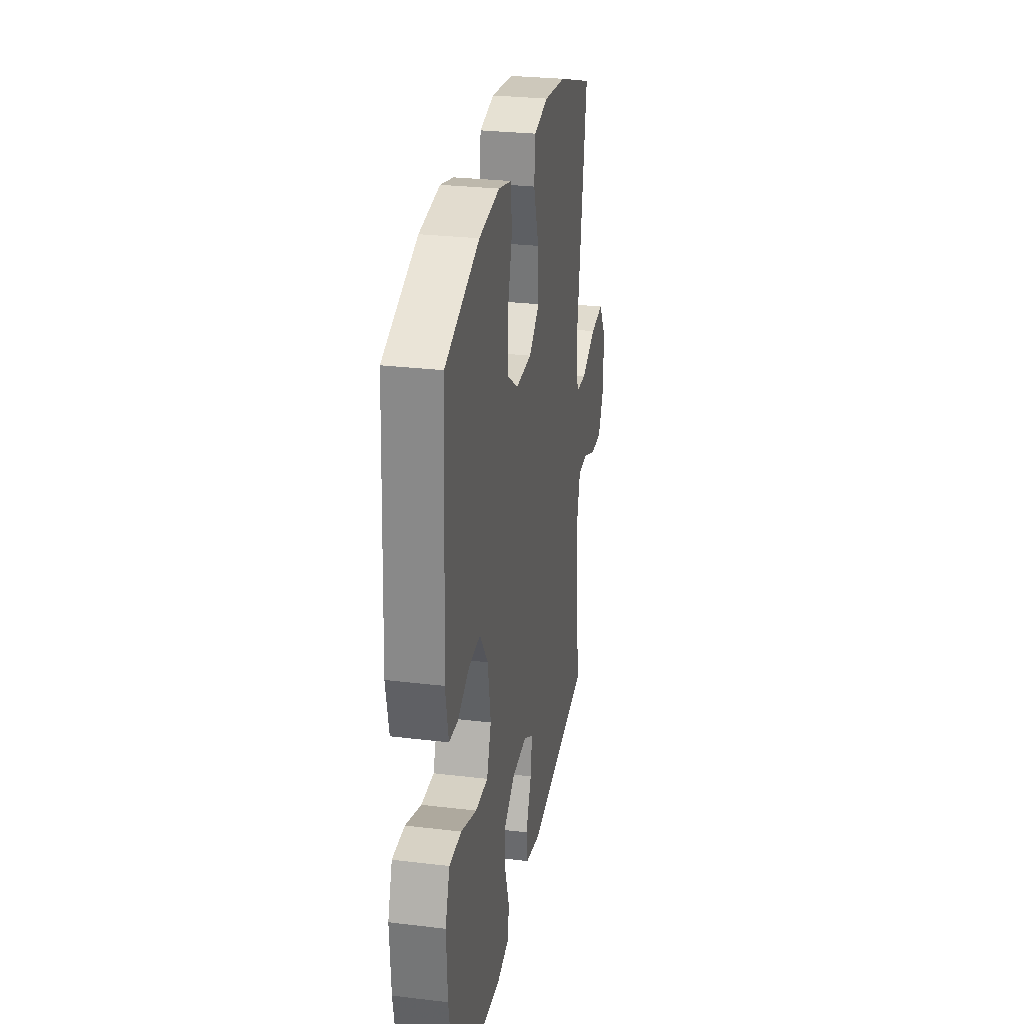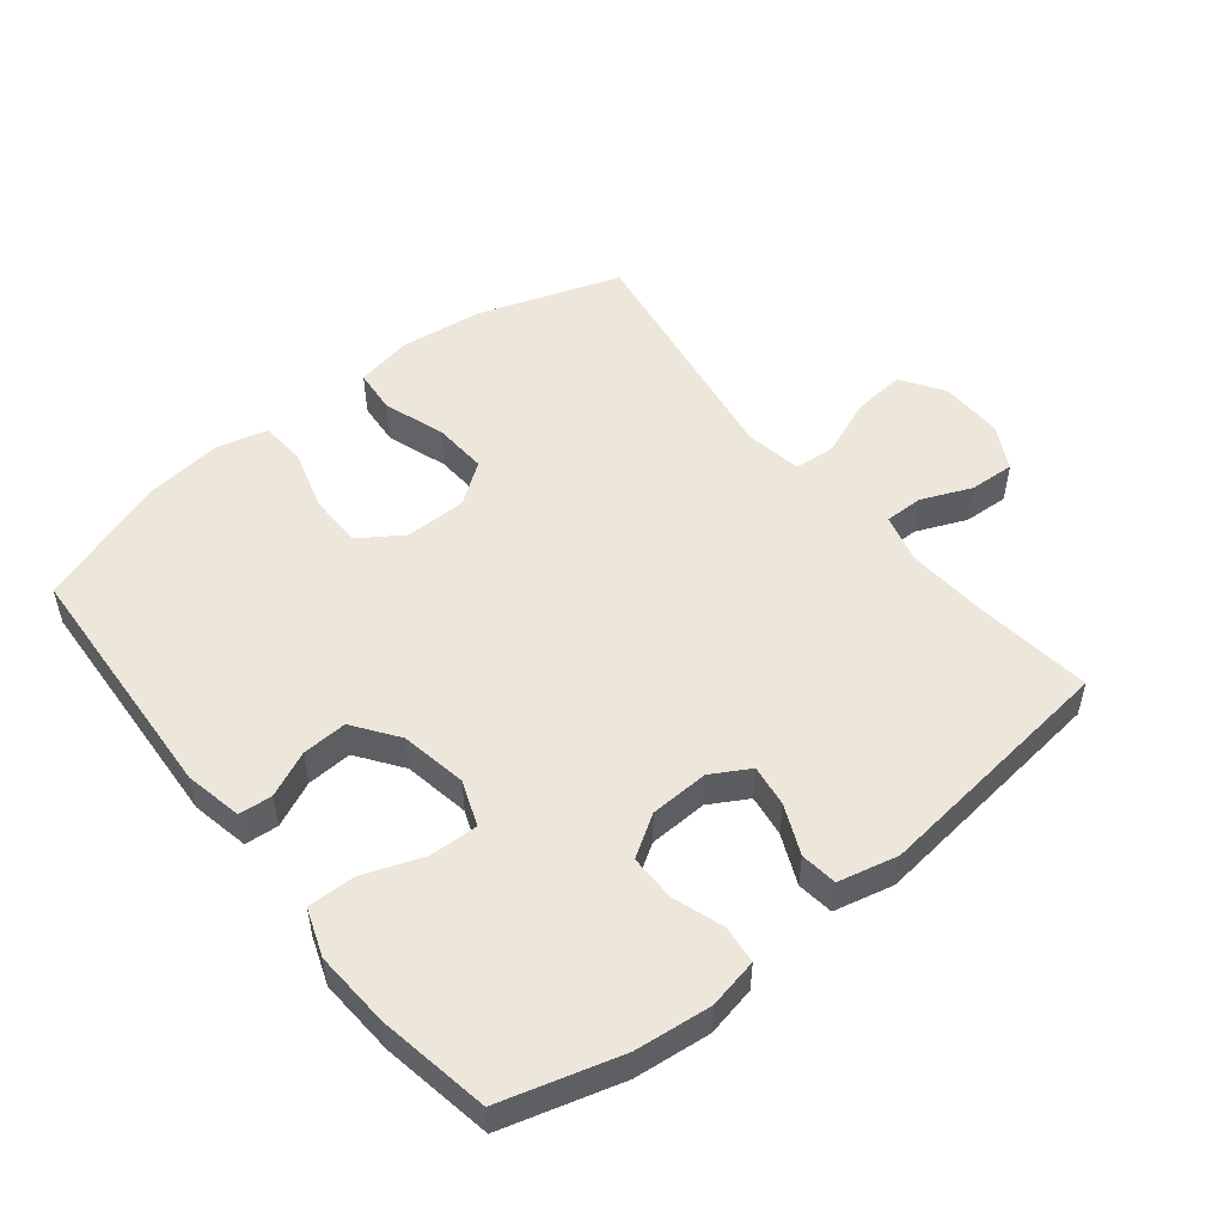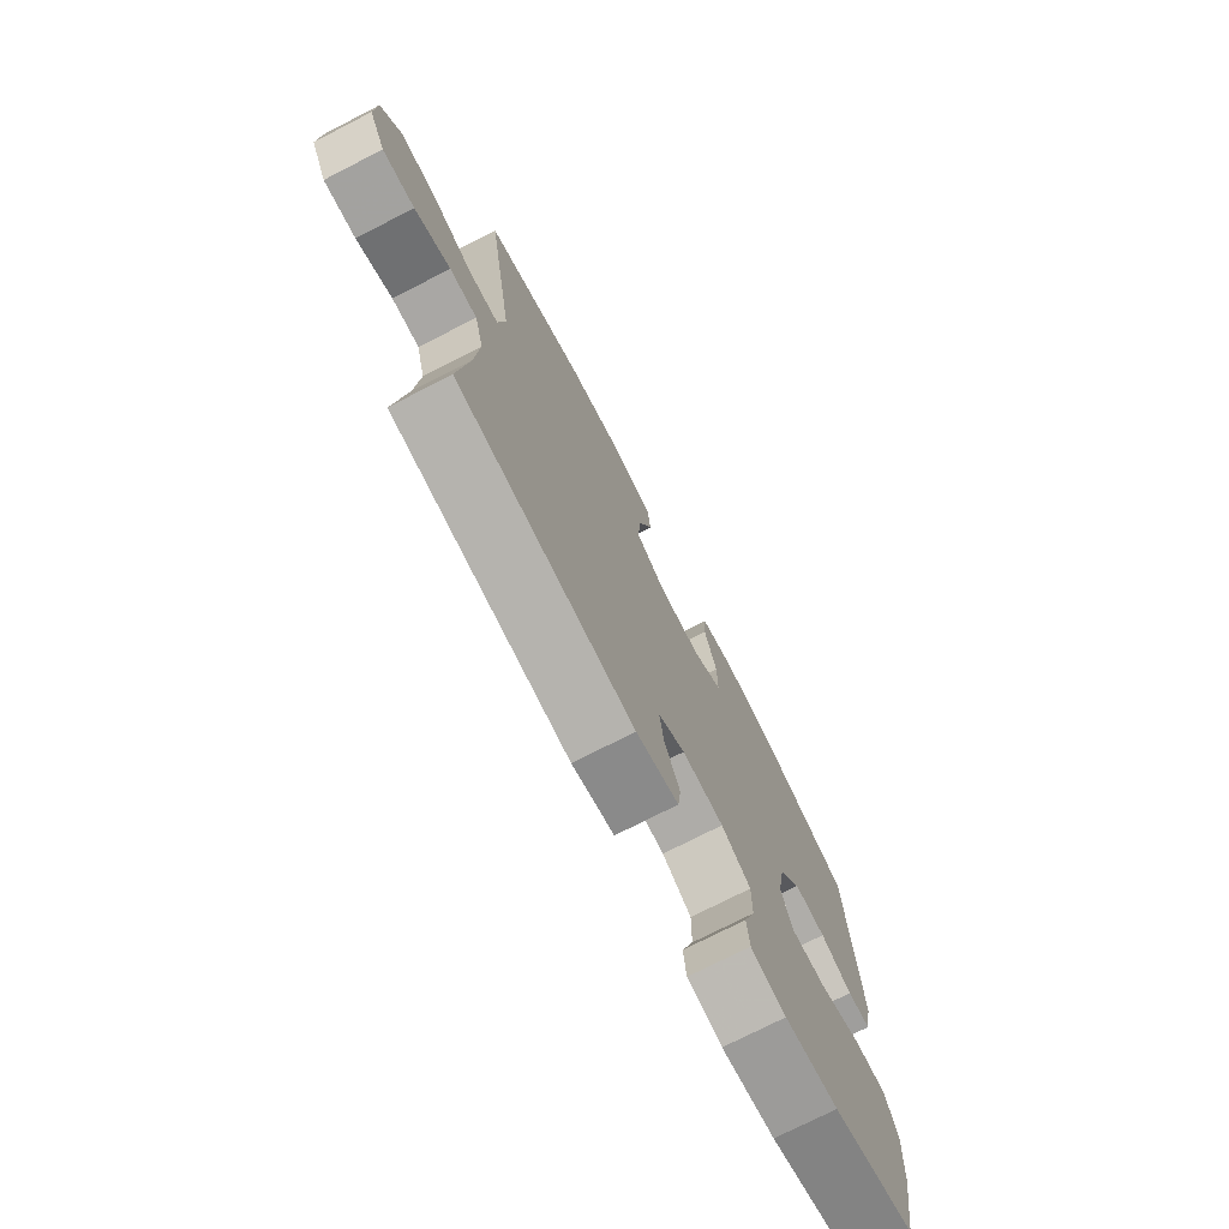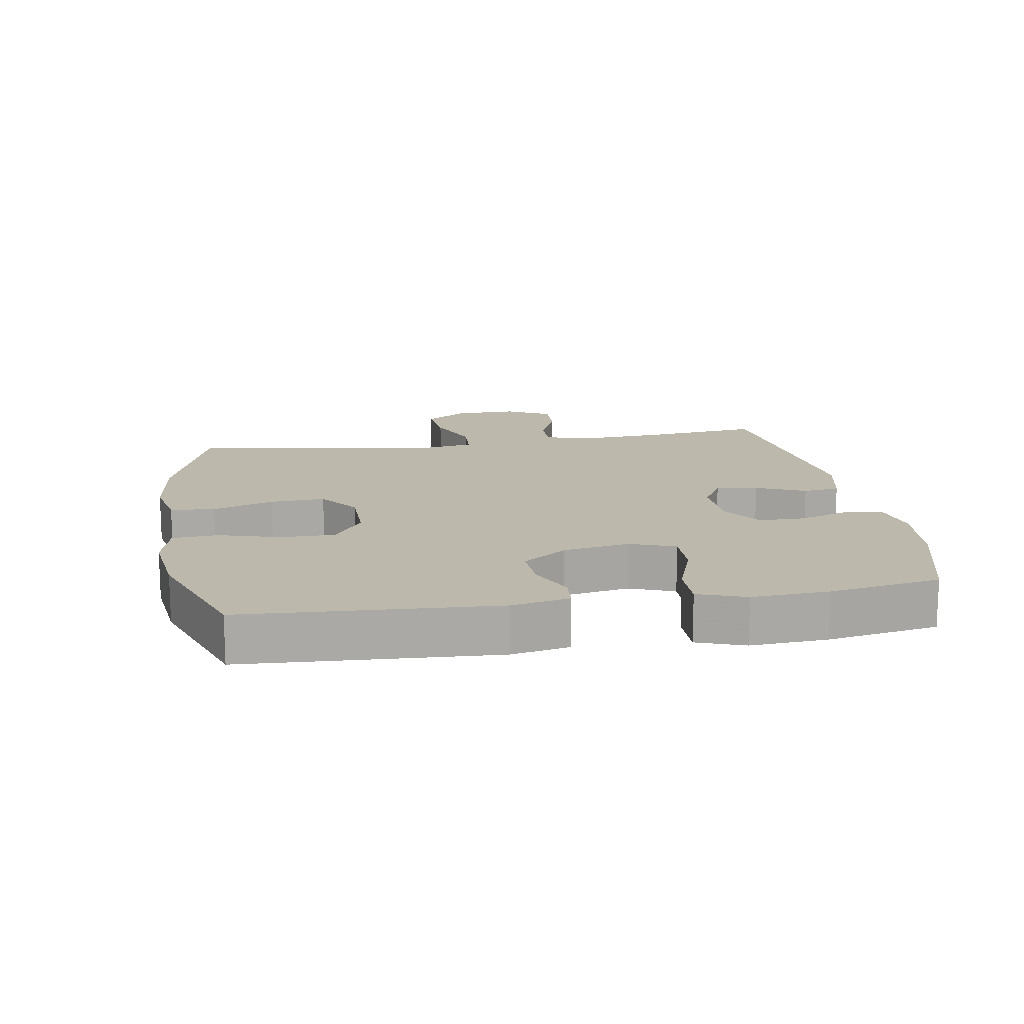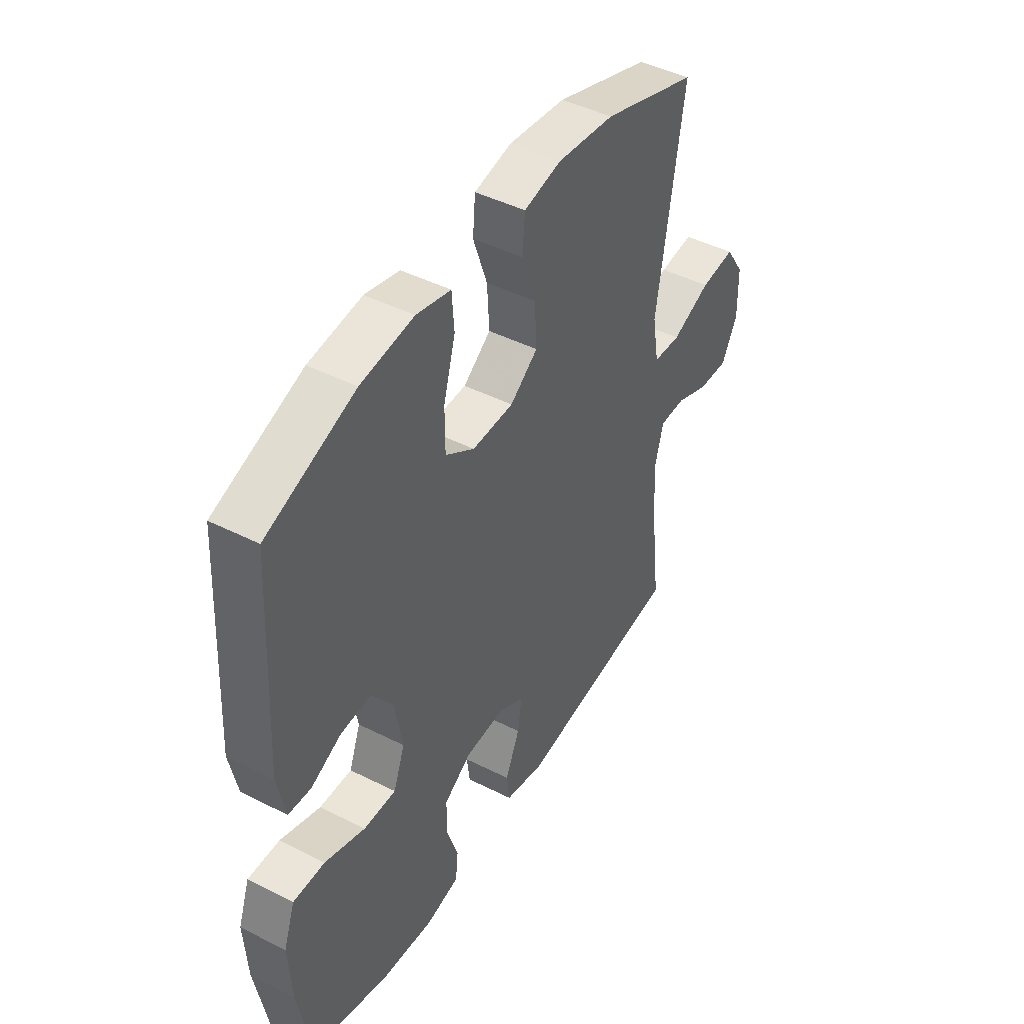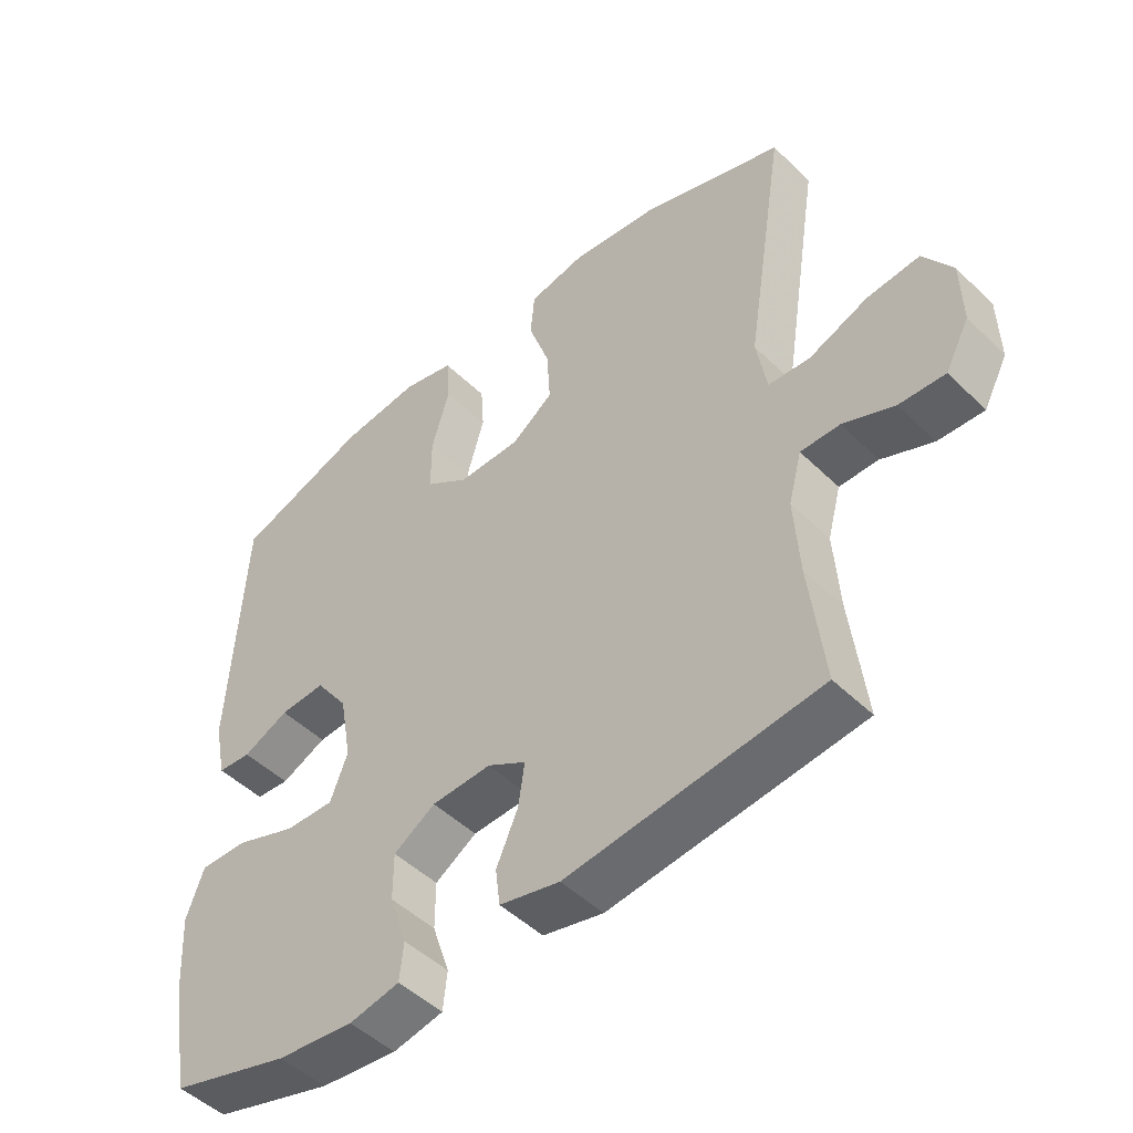
<metadata>
{"format":"obj","ext":"obj","renderer":"f3d","projection":"perspective","resolution":1024,"background":"white","views":[{"elev":28.1,"azim":100.3,"up":"+Z"},{"elev":51.4,"azim":141.5,"up":"+Y"},{"elev":-74.7,"azim":-62.9,"up":"+Z"},{"elev":14.8,"azim":80.6,"up":"+Y"},{"elev":45.2,"azim":120.3,"up":"+Z"},{"elev":-48.4,"azim":-137.2,"up":"+Z"}]}
</metadata>
<code>
v 0.5 0.07 -0.5
v 0.319 0.07 -0.551
v 0.203 0.07 -0.563
v 0.127 0.07 -0.547
v 0.121 0.07 -0.49
v 0.147 0.07 -0.412
v 0.147 0.07 -0.341
v 0.084 0.07 -0.301
v -0.006 0.07 -0.297
v -0.064 0.07 -0.33
v -0.055 0.07 -0.394
v -0.022 0.07 -0.469
v -0.029 0.07 -0.525
v -0.12 0.07 -0.546
v -0.5 0.07 -0.5
v -0.478 0.07 -0.315
v -0.47 0.07 -0.197
v -0.49 0.07 -0.122
v -0.549 0.07 -0.122
v -0.626 0.07 -0.154
v -0.695 0.07 -0.157
v -0.731 0.07 -0.089
v -0.729 0.07 0.008
v -0.686 0.07 0.073
v -0.607 0.07 0.065
v -0.518 0.07 0.029
v -0.455 0.07 0.033
v -0.44 0.07 0.121
v -0.5 0.07 0.5
v -0.283 0.07 0.572
v -0.153 0.07 0.587
v -0.068 0.07 0.569
v -0.062 0.07 0.501
v -0.094 0.07 0.408
v -0.099 0.07 0.324
v -0.036 0.07 0.278
v 0.058 0.07 0.277
v 0.124 0.07 0.321
v 0.124 0.07 0.404
v 0.097 0.07 0.498
v 0.102 0.07 0.568
v 0.18 0.07 0.587
v 0.3 0.07 0.572
v 0.5 0.07 0.5
v 0.521 0.07 0.117
v 0.503 0.07 0.029
v 0.452 0.07 0.025
v 0.383 0.07 0.057
v 0.314 0.07 0.061
v 0.265 0.07 -0.007
v 0.247 0.07 -0.108
v 0.273 0.07 -0.177
v 0.347 0.07 -0.175
v 0.439 0.07 -0.142
v 0.511 0.07 -0.141
v 0.537 0.07 -0.214
v 0.53 0.07 -0.331
v 0.5 0 -0.5
v 0.319 0 -0.551
v 0.203 0 -0.563
v 0.127 0 -0.547
v 0.121 0 -0.49
v 0.147 0 -0.412
v 0.147 0 -0.341
v 0.084 0 -0.301
v -0.006 0 -0.297
v -0.064 0 -0.33
v -0.055 0 -0.394
v -0.022 0 -0.469
v -0.029 0 -0.525
v -0.12 0 -0.546
v -0.5 0 -0.5
v -0.478 0 -0.315
v -0.47 0 -0.197
v -0.49 0 -0.122
v -0.549 0 -0.122
v -0.626 0 -0.154
v -0.695 0 -0.157
v -0.731 0 -0.089
v -0.729 0 0.008
v -0.686 0 0.073
v -0.607 0 0.065
v -0.518 0 0.029
v -0.455 0 0.033
v -0.44 0 0.121
v -0.5 0 0.5
v -0.283 0 0.572
v -0.153 0 0.587
v -0.068 0 0.569
v -0.062 0 0.501
v -0.094 0 0.408
v -0.099 0 0.324
v -0.036 0 0.278
v 0.058 0 0.277
v 0.124 0 0.321
v 0.124 0 0.404
v 0.097 0 0.498
v 0.102 0 0.568
v 0.18 0 0.587
v 0.3 0 0.572
v 0.5 0 0.5
v 0.521 0 0.117
v 0.503 0 0.029
v 0.452 0 0.025
v 0.383 0 0.057
v 0.314 0 0.061
v 0.265 0 -0.007
v 0.247 0 -0.108
v 0.273 0 -0.177
v 0.347 0 -0.175
v 0.439 0 -0.142
v 0.511 0 -0.141
v 0.537 0 -0.214
v 0.53 0 -0.331
f 4 5 6
f 3 4 6
f 2 3 6
f 1 2 6
f 57 1 6
f 56 57 6
f 55 56 6
f 54 55 6
f 53 54 6
f 52 53 6 7
f 51 52 7 8
f 50 51 8 9
f 49 50 9 10
f 46 47 48
f 45 46 48
f 44 45 48
f 43 44 48
f 42 43 48
f 41 42 48
f 40 41 48
f 39 40 48
f 38 39 48 49
f 37 38 49 10
f 32 33 34
f 31 32 34
f 30 31 34
f 29 30 34
f 28 29 34
f 27 28 34 35
f 24 25 26
f 23 24 26
f 22 23 26
f 21 22 26
f 20 21 26
f 19 20 26
f 18 19 26 27
f 27 35 36
f 18 27 36
f 17 18 36
f 14 15 16
f 13 14 16
f 12 13 16
f 11 12 16
f 10 11 16 17
f 10 17 36 37
f 63 62 61
f 63 61 60
f 63 60 59
f 63 59 58
f 63 58 114
f 63 114 113
f 63 113 112
f 63 112 111
f 63 111 110
f 64 63 110 109
f 65 64 109 108
f 66 65 108 107
f 67 66 107 106
f 105 104 103
f 105 103 102
f 105 102 101
f 105 101 100
f 105 100 99
f 105 99 98
f 105 98 97
f 105 97 96
f 106 105 96 95
f 67 106 95 94
f 91 90 89
f 91 89 88
f 91 88 87
f 91 87 86
f 91 86 85
f 92 91 85 84
f 83 82 81
f 83 81 80
f 83 80 79
f 83 79 78
f 83 78 77
f 83 77 76
f 84 83 76 75
f 93 92 84
f 93 84 75
f 93 75 74
f 73 72 71
f 73 71 70
f 73 70 69
f 73 69 68
f 74 73 68 67
f 94 93 74 67
f 1 58 59 2
f 2 59 60 3
f 3 60 61 4
f 4 61 62 5
f 5 62 63 6
f 6 63 64 7
f 7 64 65 8
f 8 65 66 9
f 9 66 67 10
f 10 67 68 11
f 11 68 69 12
f 12 69 70 13
f 13 70 71 14
f 14 71 72 15
f 15 72 73 16
f 16 73 74 17
f 17 74 75 18
f 18 75 76 19
f 19 76 77 20
f 20 77 78 21
f 21 78 79 22
f 22 79 80 23
f 23 80 81 24
f 24 81 82 25
f 25 82 83 26
f 26 83 84 27
f 27 84 85 28
f 28 85 86 29
f 29 86 87 30
f 30 87 88 31
f 31 88 89 32
f 32 89 90 33
f 33 90 91 34
f 34 91 92 35
f 35 92 93 36
f 36 93 94 37
f 37 94 95 38
f 38 95 96 39
f 39 96 97 40
f 40 97 98 41
f 41 98 99 42
f 42 99 100 43
f 43 100 101 44
f 44 101 102 45
f 45 102 103 46
f 46 103 104 47
f 47 104 105 48
f 48 105 106 49
f 49 106 107 50
f 50 107 108 51
f 51 108 109 52
f 52 109 110 53
f 53 110 111 54
f 54 111 112 55
f 55 112 113 56
f 56 113 114 57
f 57 114 58 1

</code>
